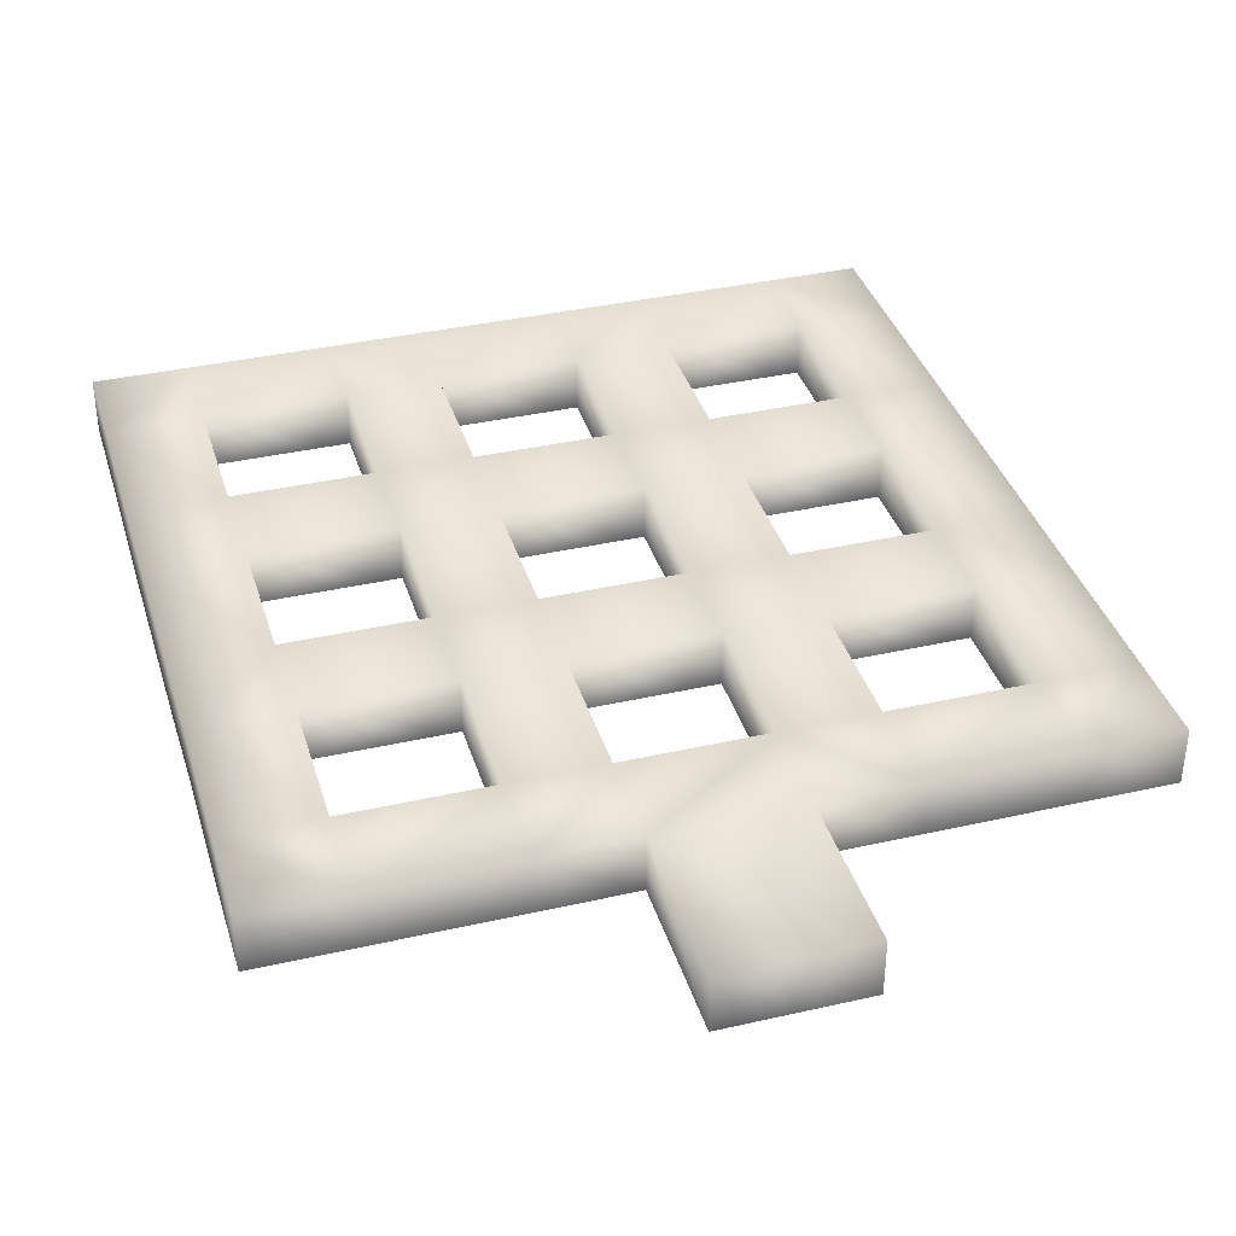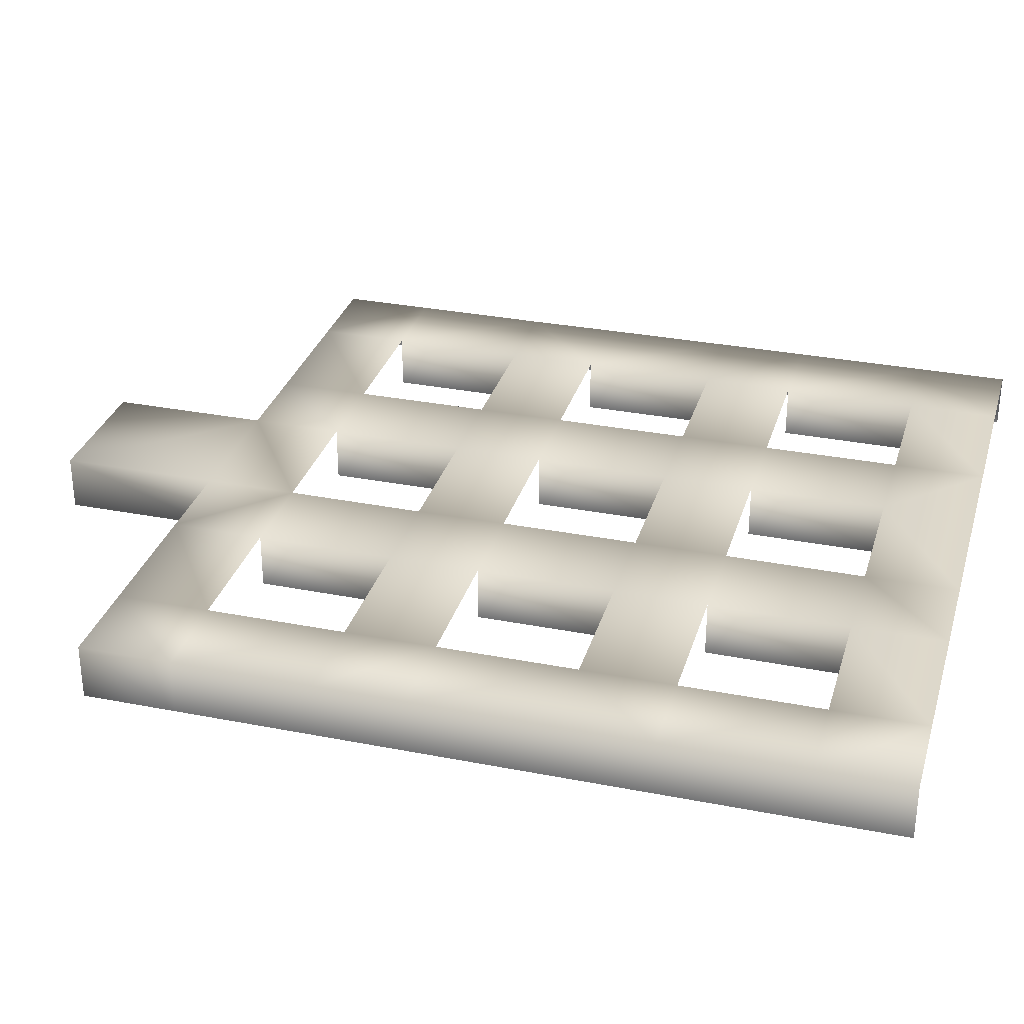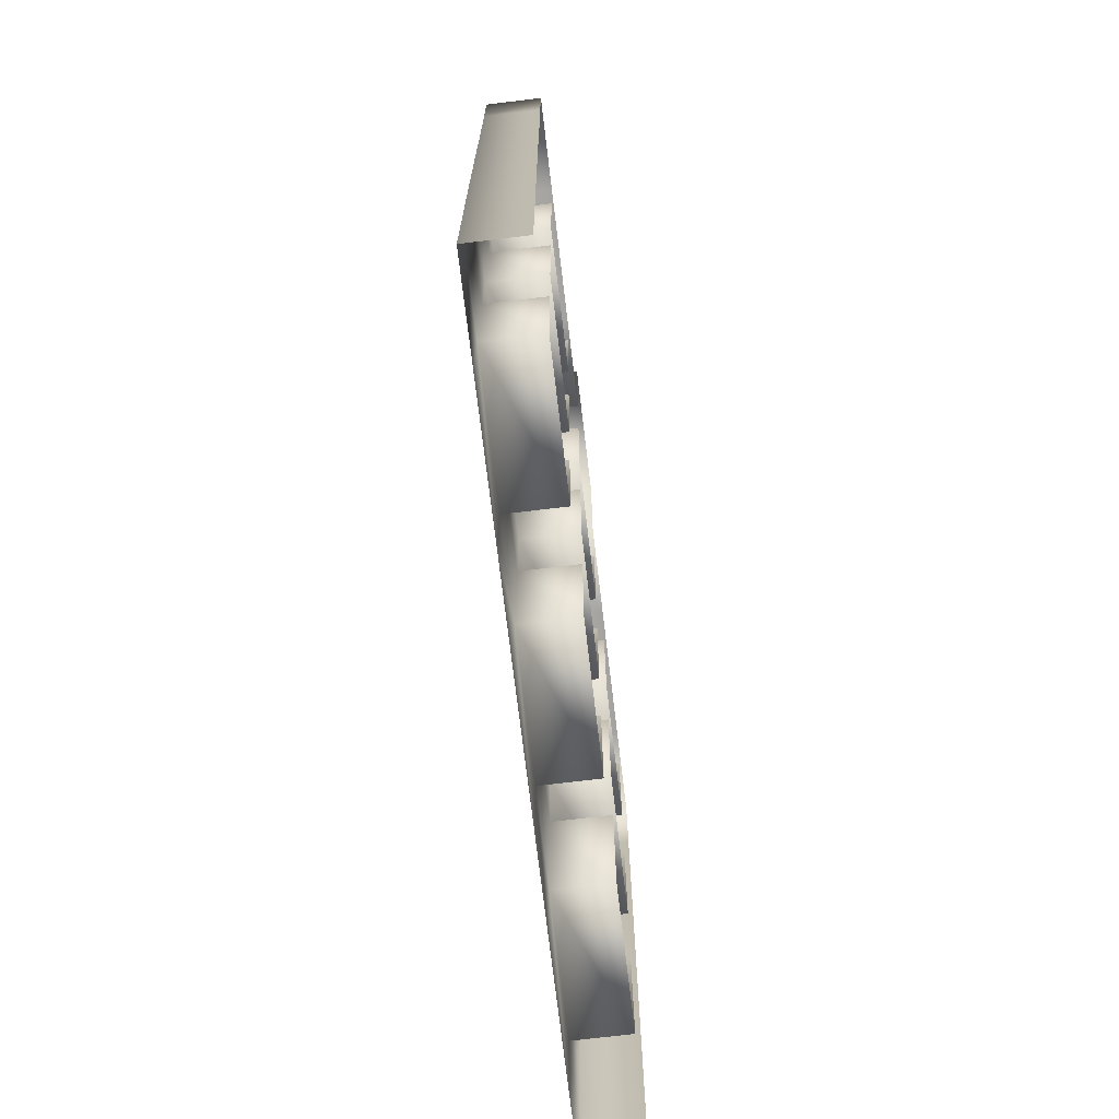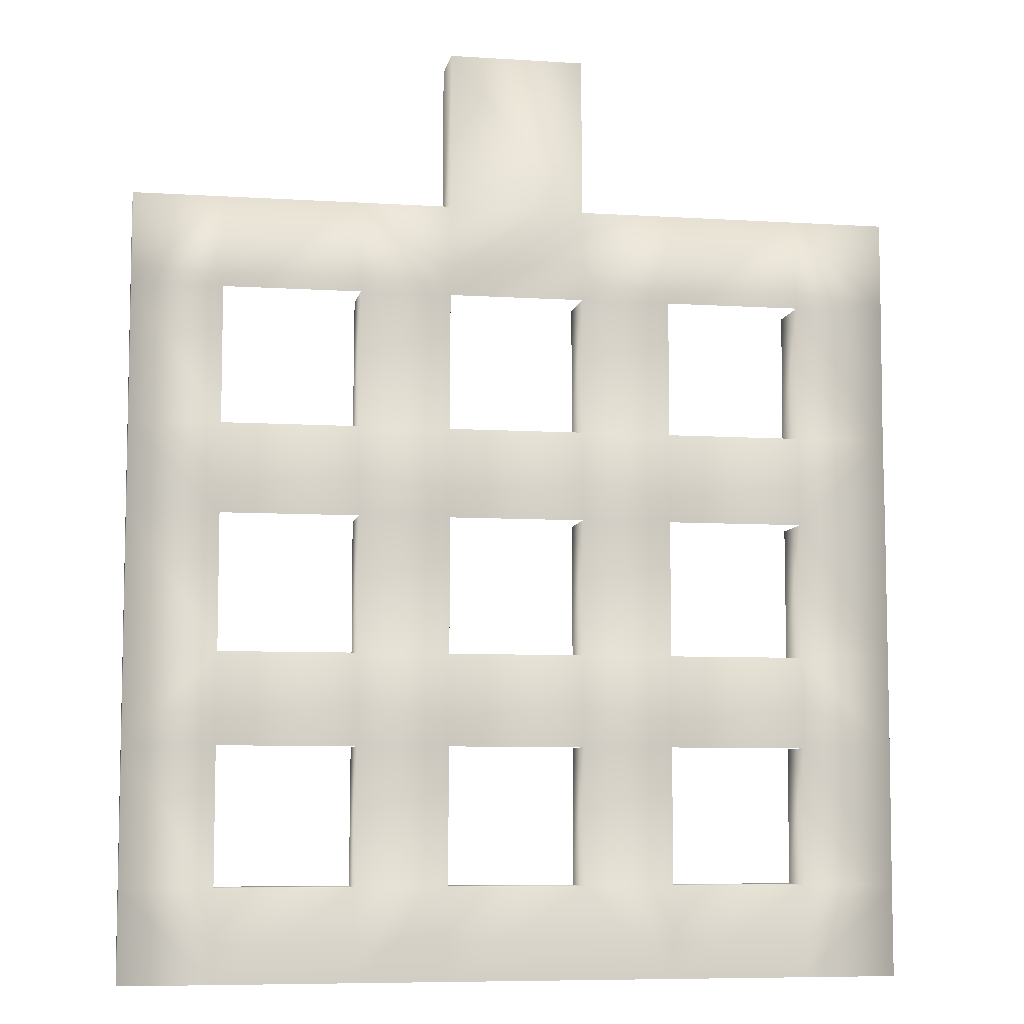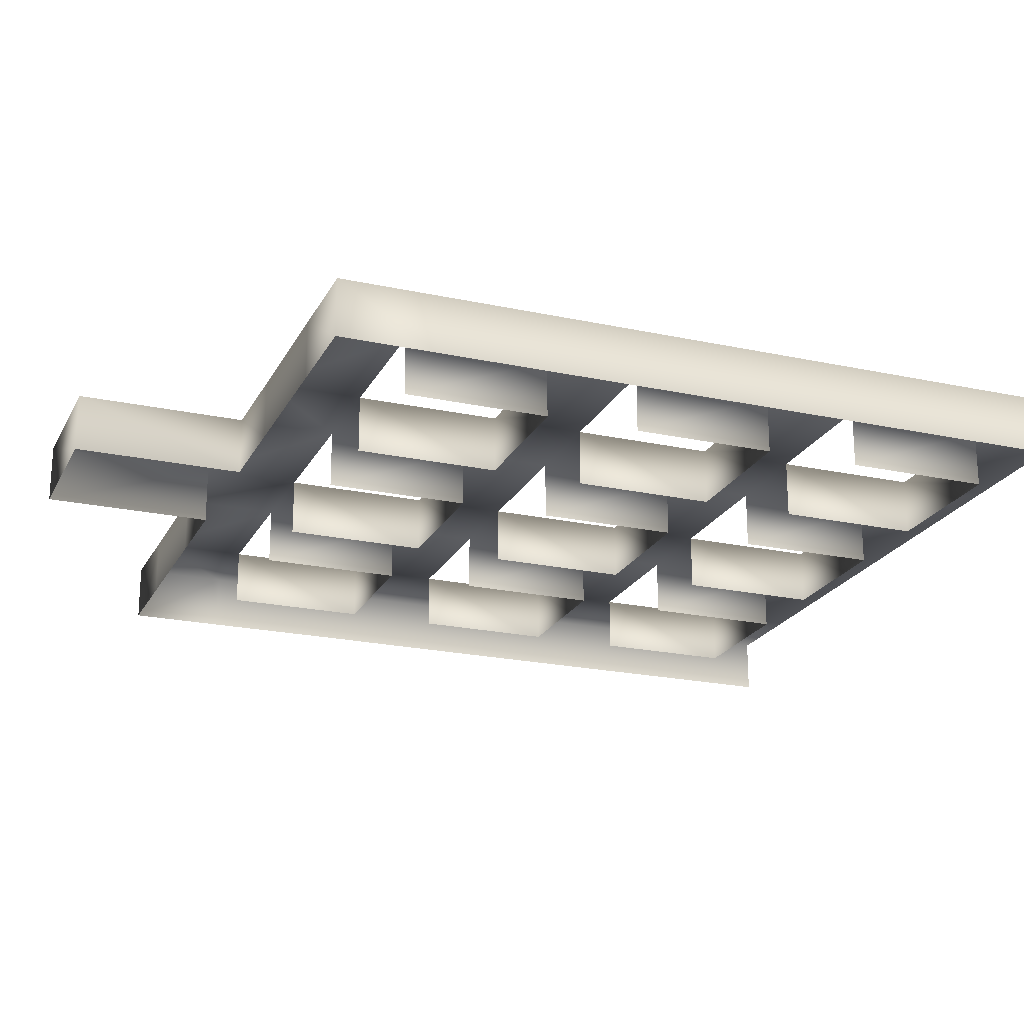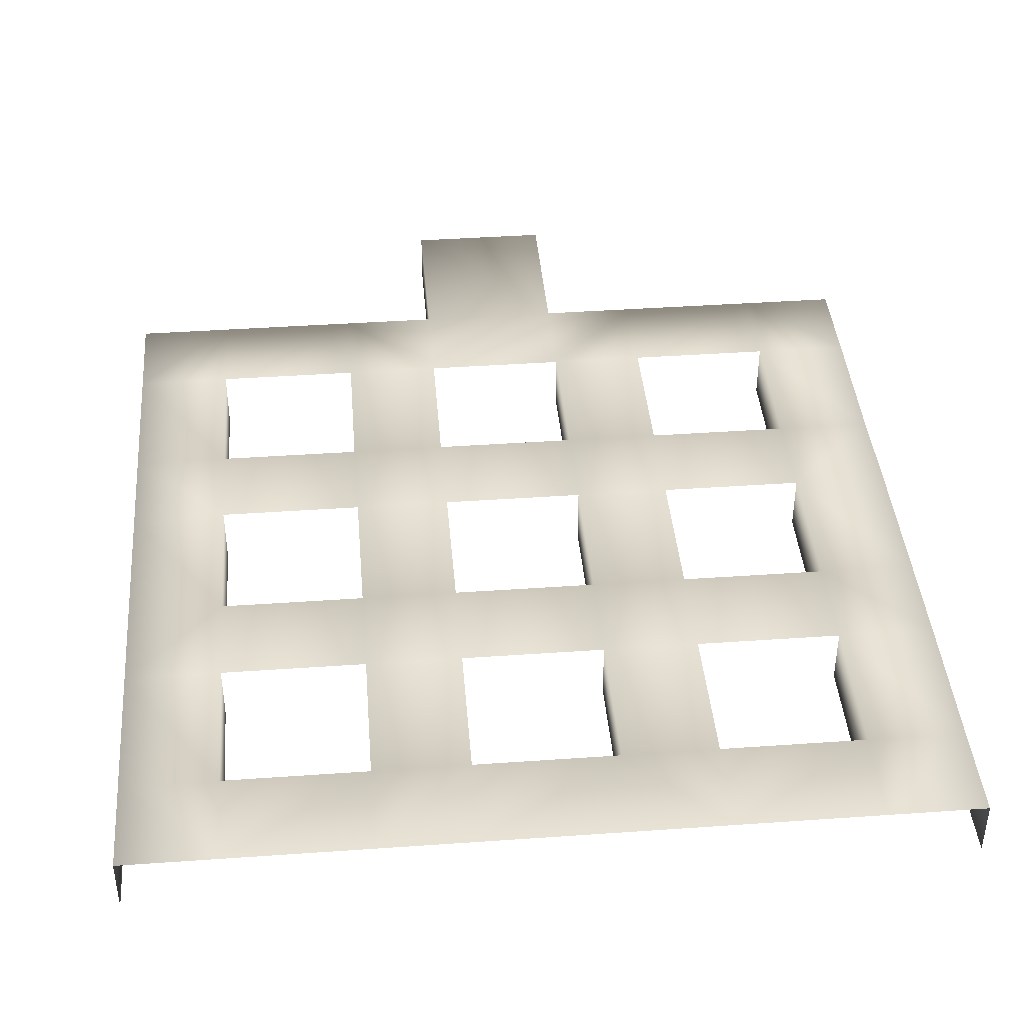
<metadata>
{"format":"obj","ext":"obj","renderer":"f3d","projection":"perspective","resolution":1024,"background":"white","views":[{"elev":37.0,"azim":-16.4,"up":"+Y"},{"elev":30.9,"azim":105.7,"up":"+Y"},{"elev":-72.6,"azim":-83.2,"up":"+Z"},{"elev":-7.3,"azim":169.8,"up":"+Z"},{"elev":-21.6,"azim":69.0,"up":"+Y"},{"elev":41.1,"azim":175.1,"up":"+Y"}]}
</metadata>
<code>
o Plane
v -88.04 1e-06 -20.05
v -115.3 2e-06 -47.26
v -115.3 1e-06 -20.05
v -47.24 2e-06 -47.26
v -88.04 2e-06 -47.26
v -47.24 1e-06 -20.05
v -20.36 2e-06 -47.26
v -47.24 4e-06 -88.05
v -20.36 4e-06 -88.05
v -47.24 5e-06 -115.2
v -87.87 4e-06 -88.05
v -87.87 5e-06 -115.2
v -115.1 4e-06 -88.05
v -88.04 -5e-06 115.1
v -47.24 -4e-06 87.93
v -88.04 -4e-06 87.93
v -115.3 -4e-06 87.93
v -115.3 -5e-06 115.1
v -20.36 -1e-06 20.49
v -20.36 1e-06 -20.05
v -88.04 -1e-06 20.49
v 47.29 1e-06 -20.05
v 20.08 2e-06 -47.26
v 20.08 1e-06 -20.05
v 88.1 2e-06 -47.26
v 47.29 2e-06 -47.26
v 88.1 1e-06 -20.05
v 115 2e-06 -47.26
v 88.1 4e-06 -88.05
v 115 4e-06 -88.05
v 88.1 5e-06 -115.2
v 47.46 4e-06 -88.05
v 47.46 5e-06 -115.2
v 20.28 4e-06 -88.05
v 20.28 5e-06 -115.2
v 115 -1e-06 20.49
v 115 1e-06 -20.05
v 47.29 -1e-06 20.49
v -47.24 -5e-06 115.1
v -20.36 -4e-06 87.93
v -47.24 -2e-06 47.14
v -20.36 -2e-06 47.14
v -47.24 -1e-06 20.49
v -87.87 -2e-06 47.14
v -115.1 -2e-06 47.14
v 47.29 -5e-06 115.1
v 20.08 -4e-06 87.93
v 20.08 -5e-06 115.1
v 88.1 -4e-06 87.93
v 47.29 -4e-06 87.93
v 88.1 -5e-06 115.1
v 115 -4e-06 87.93
v 88.1 -2e-06 47.14
v 115 -2e-06 47.14
v 88.1 -1e-06 20.49
v 47.46 -2e-06 47.14
v 20.28 -2e-06 47.14
v 20.08 -1e-06 20.49
v -20.36 -5e-06 115.1
v -20.36 5e-06 -115.2
v -115.1 5e-06 -115.2
v -115.3 -1e-06 20.49
v 115 5e-06 -115.2
v 115 -5e-06 115.1
v 20.08 -5e-06 162.3
v -20.36 -5e-06 162.3
v -88.04 -16.27 -20.05
v -115.3 -16.27 -47.26
v -115.3 -16.27 -20.05
v -47.24 -16.27 -47.26
v -88.04 -16.27 -47.26
v -47.24 -16.27 -20.05
v -20.36 -16.27 -47.26
v -47.24 -16.27 -88.05
v -20.36 -16.27 -88.05
v -87.87 -16.27 -88.05
v -115.1 -16.27 -88.05
v -88.04 -16.27 115.1
v -47.24 -16.27 87.93
v -88.04 -16.27 87.93
v -115.3 -16.27 87.93
v -115.3 -16.27 115.1
v -20.36 -16.27 20.49
v -20.36 -16.27 -20.05
v -88.04 -16.27 20.49
v 47.29 -16.27 -20.05
v 20.08 -16.27 -47.26
v 20.08 -16.27 -20.05
v 88.1 -16.27 -47.26
v 47.29 -16.27 -47.26
v 88.1 -16.27 -20.05
v 115 -16.27 -47.26
v 88.1 -16.27 -88.05
v 115 -16.27 -88.05
v 47.46 -16.27 -88.05
v 20.28 -16.27 -88.05
v 115 -16.27 20.49
v 115 -16.27 -20.05
v 47.29 -16.27 20.49
v -47.24 -16.27 115.1
v -20.36 -16.27 87.93
v -47.24 -16.27 47.14
v -20.36 -16.27 47.14
v -47.24 -16.27 20.49
v -87.87 -16.27 47.14
v -115.1 -16.27 47.14
v 47.29 -16.27 115.1
v 20.08 -16.27 87.93
v 20.08 -16.27 115.1
v 88.1 -16.27 87.93
v 47.29 -16.27 87.93
v 88.1 -16.27 115.1
v 115 -16.27 87.93
v 88.1 -16.27 47.14
v 115 -16.27 47.14
v 88.1 -16.27 20.49
v 47.46 -16.27 47.14
v 20.28 -16.27 47.14
v 20.08 -16.27 20.49
v -20.36 -16.27 115.1
v -115.1 -16.27 -115.2
v -115.3 -16.27 20.49
v 115 -16.27 -115.2
v 115 -16.27 115.1
v 20.08 -16.27 162.3
v -20.36 -16.27 162.3
f 1 2 3
f 1 4 5
f 6 7 4
f 7 8 4
f 9 10 8
f 10 11 8
f 12 13 11
f 13 5 11
f 14 15 16
f 14 17 18
f 6 19 20
f 3 21 1
f 22 23 24
f 22 25 26
f 27 28 25
f 28 29 25
f 30 31 29
f 31 32 29
f 33 34 32
f 34 26 32
f 35 9 34
f 23 20 24
f 27 36 37
f 24 38 22
f 39 40 15
f 40 41 15
f 42 43 41
f 43 44 41
f 21 45 44
f 45 16 44
f 46 47 48
f 46 49 50
f 51 52 49
f 52 53 49
f 54 55 53
f 55 56 53
f 38 57 56
f 57 50 56
f 58 42 57
f 47 59 48
f 1 5 2
f 1 6 4
f 6 20 7
f 7 9 8
f 9 60 10
f 10 12 11
f 12 61 13
f 13 2 5
f 14 39 15
f 14 16 17
f 6 43 19
f 3 62 21
f 22 26 23
f 22 27 25
f 27 37 28
f 28 30 29
f 30 63 31
f 31 33 32
f 33 35 34
f 34 23 26
f 35 60 9
f 23 7 20
f 27 55 36
f 24 58 38
f 39 59 40
f 40 42 41
f 42 19 43
f 43 21 44
f 21 62 45
f 45 17 16
f 46 50 47
f 46 51 49
f 51 64 52
f 52 54 53
f 54 36 55
f 55 38 56
f 38 58 57
f 57 47 50
f 58 19 42
f 47 40 59
f 59 65 48
f 38 86 22
f 6 104 43
f 46 112 51
f 51 124 64
f 16 105 44
f 8 70 4
f 27 116 55
f 18 78 14
f 3 122 62
f 64 113 52
f 48 107 46
f 1 72 6
f 26 95 32
f 52 115 54
f 24 119 58
f 56 114 53
f 17 82 18
f 54 97 36
f 7 75 9
f 41 79 15
f 22 91 27
f 39 120 59
f 37 92 28
f 9 96 34
f 57 108 47
f 11 74 8
f 29 89 25
f 2 69 3
f 19 84 20
f 28 94 30
f 40 103 42
f 30 123 63
f 20 88 24
f 50 117 56
f 21 67 1
f 66 125 65
f 61 77 13
f 44 102 41
f 65 109 48
f 13 68 2
f 62 106 45
f 36 98 37
f 59 126 66
f 5 76 11
f 14 100 39
f 32 93 29
f 45 81 17
f 42 118 57
f 34 87 23
f 53 110 49
f 59 66 65
f 38 99 86
f 6 72 104
f 46 107 112
f 51 112 124
f 16 80 105
f 8 74 70
f 27 91 116
f 18 82 78
f 3 69 122
f 64 124 113
f 48 109 107
f 1 67 72
f 26 90 95
f 52 113 115
f 24 88 119
f 56 117 114
f 17 81 82
f 54 115 97
f 7 73 75
f 41 102 79
f 22 86 91
f 39 100 120
f 37 98 92
f 9 75 96
f 57 118 108
f 11 76 74
f 29 93 89
f 2 68 69
f 19 83 84
f 28 92 94
f 40 101 103
f 30 94 123
f 20 84 88
f 50 111 117
f 21 85 67
f 66 126 125
f 61 121 77
f 44 105 102
f 65 125 109
f 13 77 68
f 62 122 106
f 36 97 98
f 59 120 126
f 5 71 76
f 14 78 100
f 32 95 93
f 45 106 81
f 42 103 118
f 34 96 87
f 53 114 110

</code>
